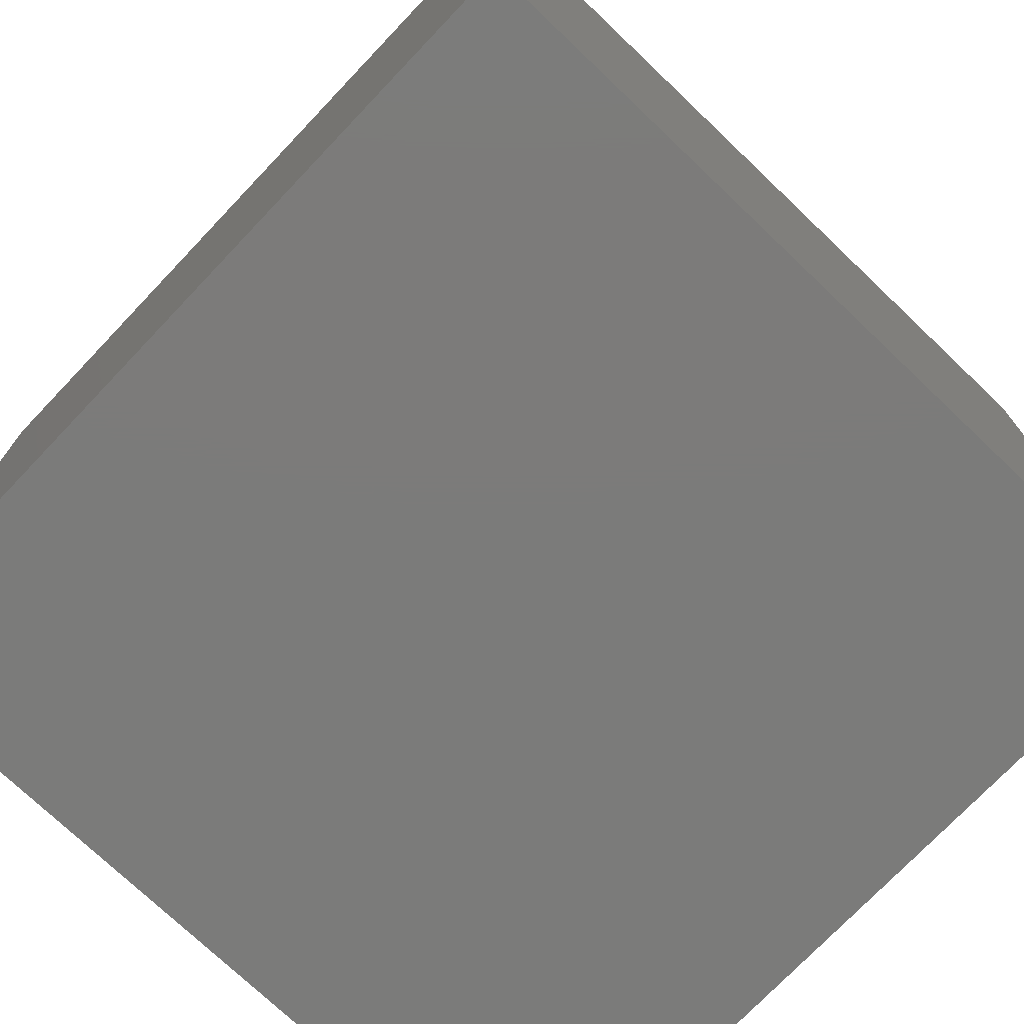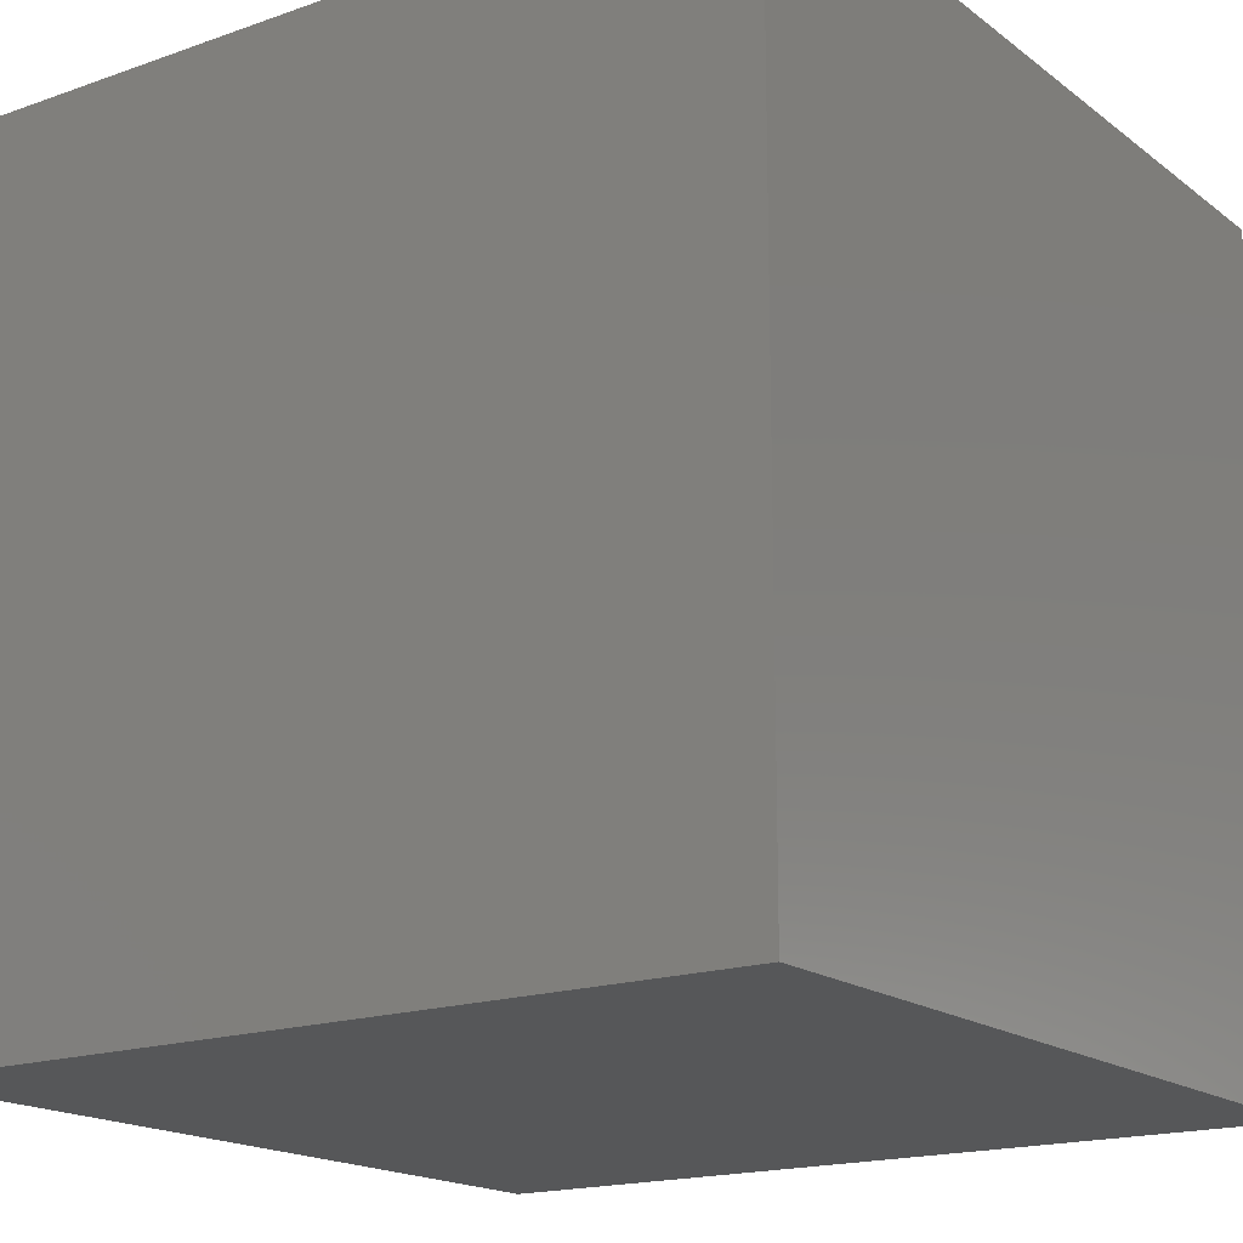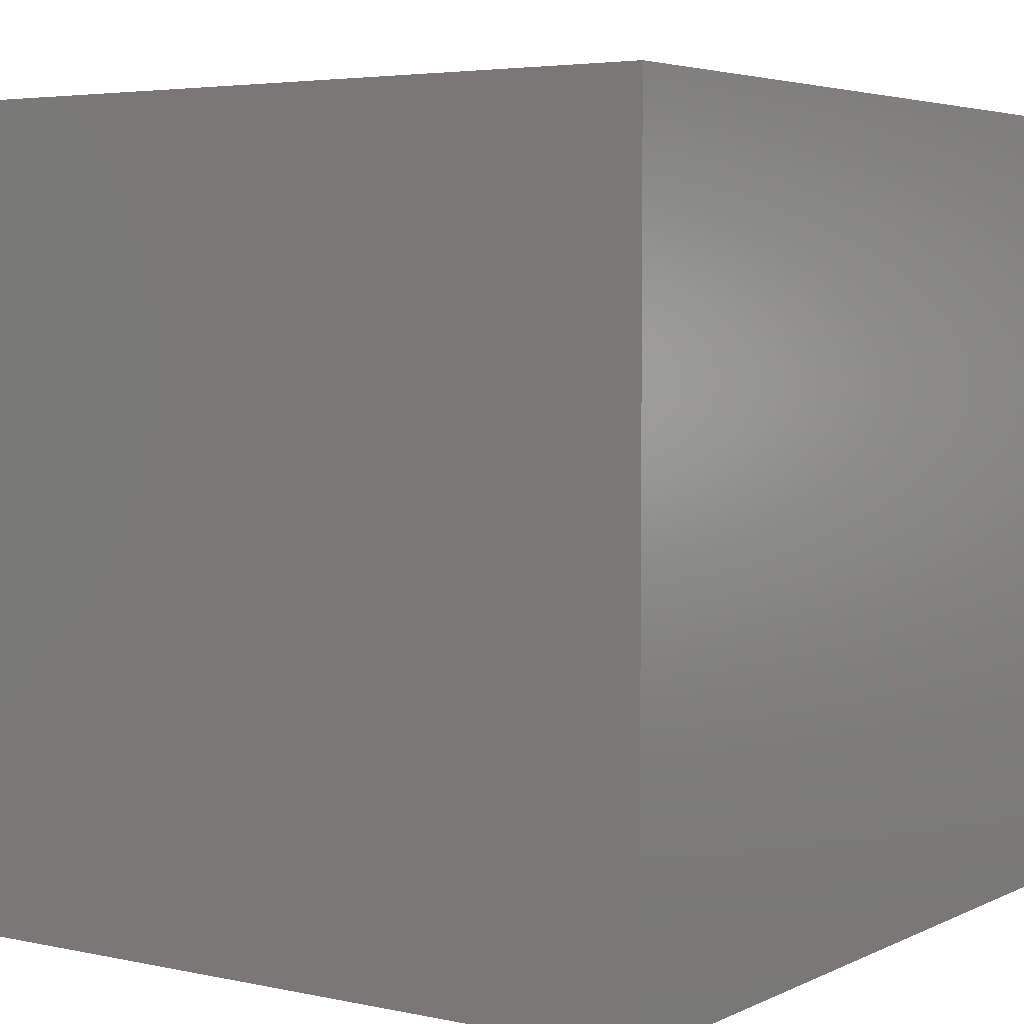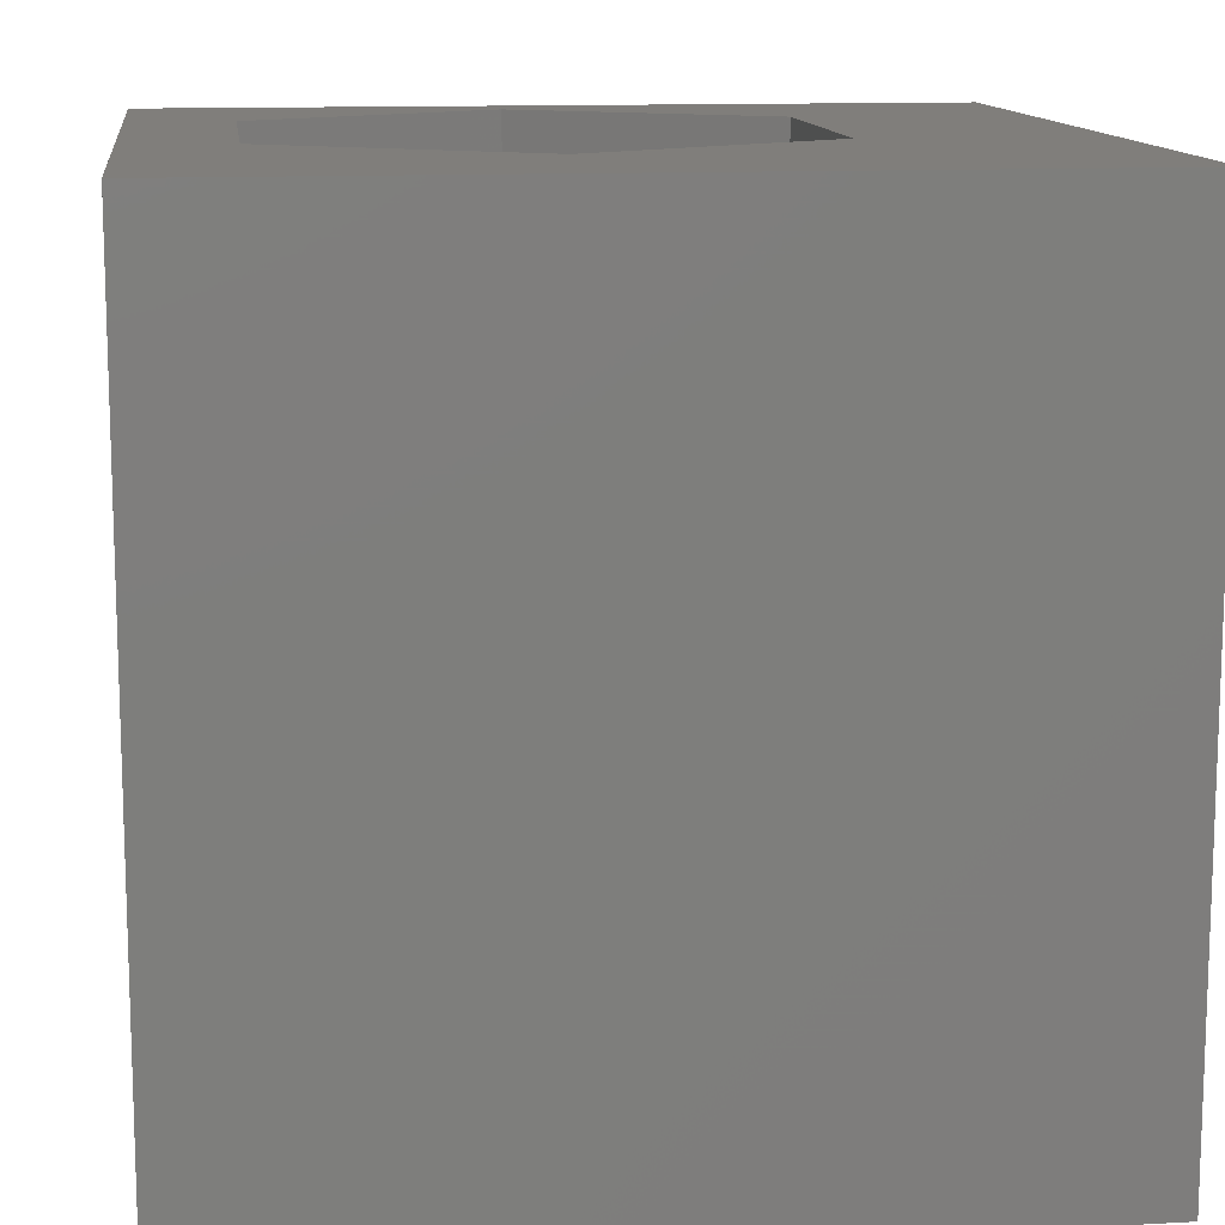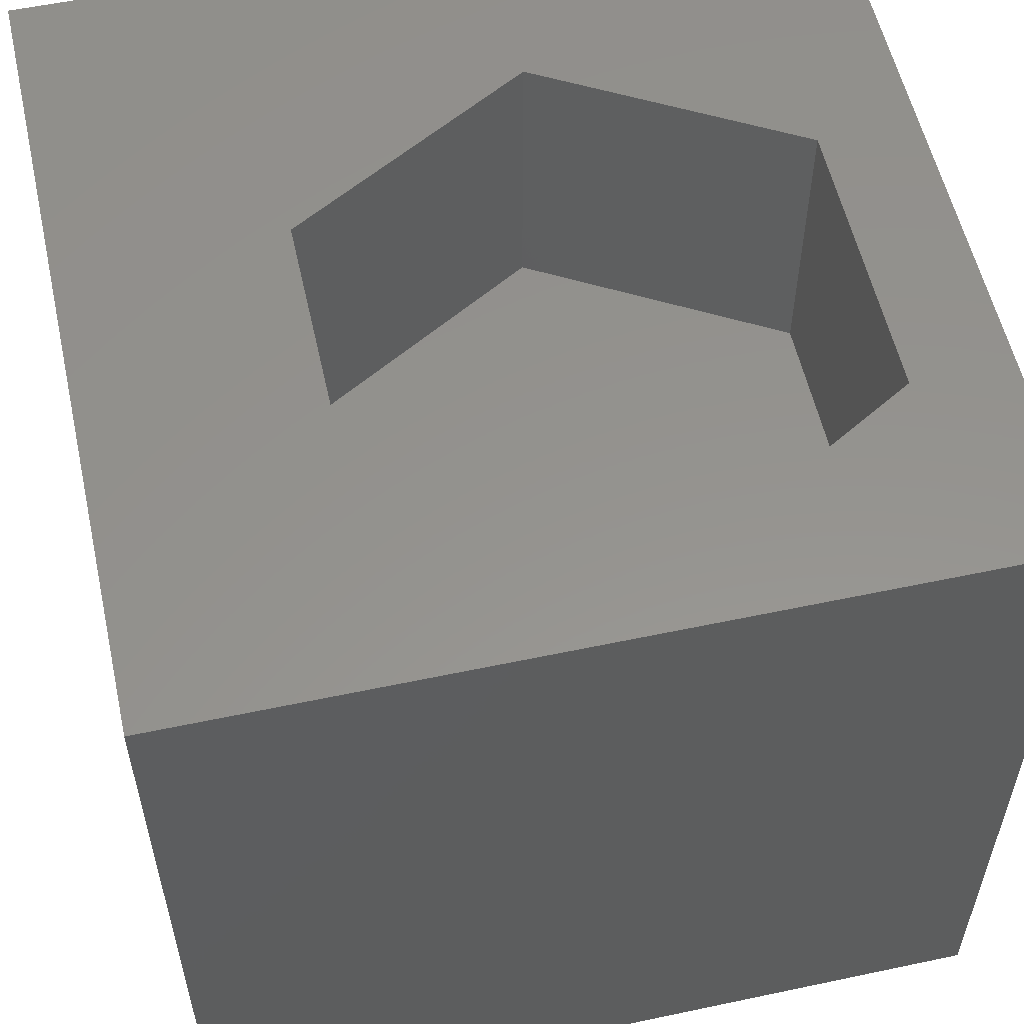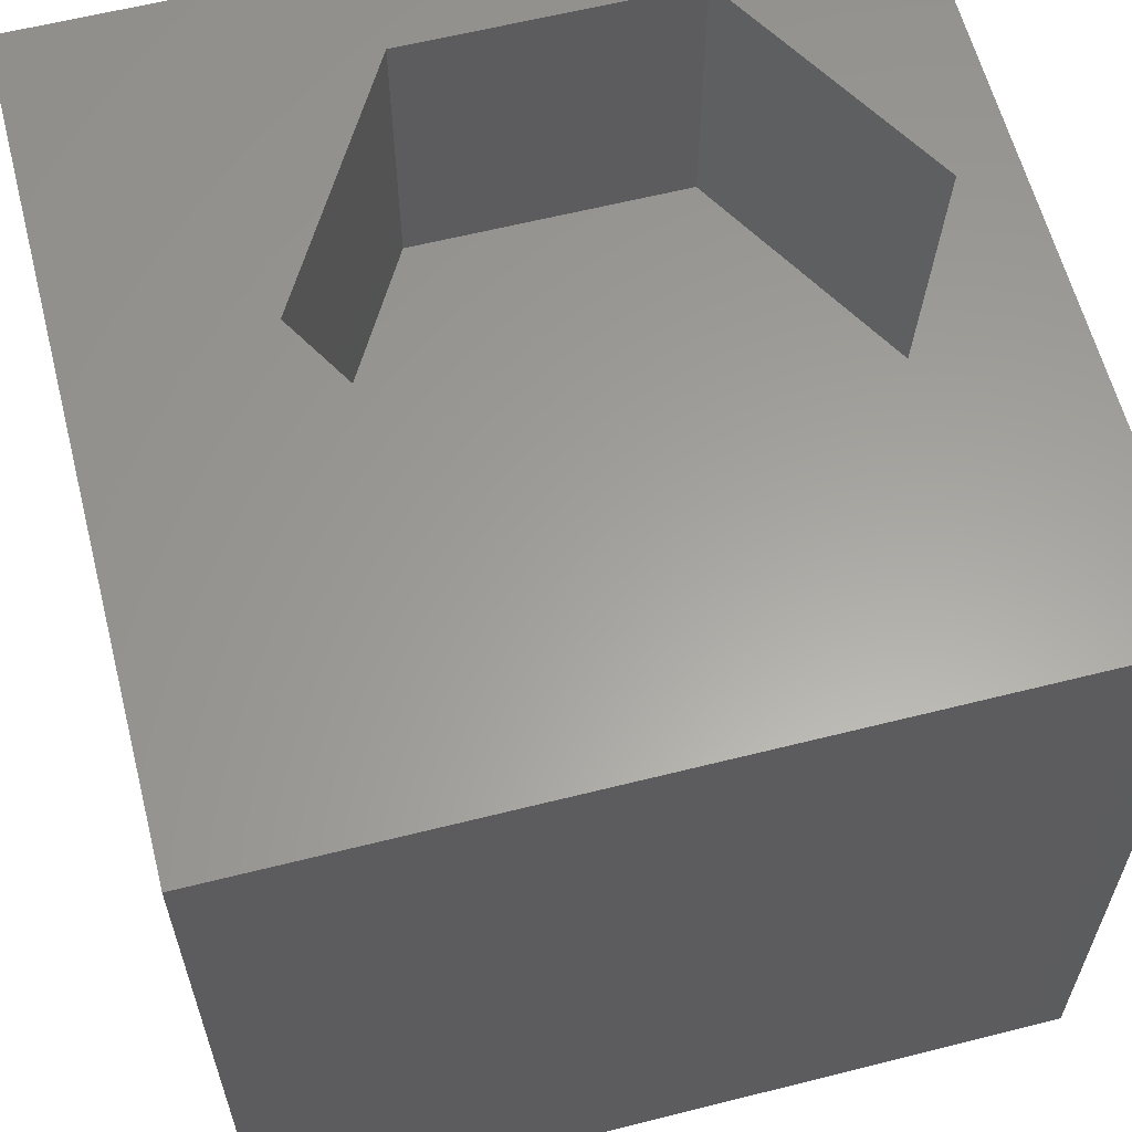
<metadata>
{"format":"stl","ext":"stl","renderer":"f3d","projection":"perspective","resolution":1024,"background":"white","views":[{"elev":-74.5,"azim":-133.6,"up":"+Y"},{"elev":-17.5,"azim":124.9,"up":"+Y"},{"elev":4.4,"azim":124.5,"up":"+Y"},{"elev":12.4,"azim":-97.2,"up":"+Z"},{"elev":56.4,"azim":77.5,"up":"+Z"},{"elev":61.1,"azim":-14.4,"up":"+Z"}]}
</metadata>
<code>
# stl→obj: 20 verts, 36 faces
v 0 10 10
v 0 10 0
v 0 0 10
v 0 0 0
v 10 10 10
v 9.305 5.74 10
v 10 0 10
v 7.545 2.694 10
v 4.027 2.694 10
v 2.268 5.74 10
v 4.027 8.787 10
v 7.545 8.787 10
v 10 10 0
v 10 0 0
v 2.268 5.74 6.389
v 4.027 8.787 6.389
v 7.545 8.787 6.389
v 9.305 5.74 6.389
v 7.545 2.694 6.389
v 4.027 2.694 6.389
f 1 2 3
f 3 2 4
f 5 6 7
f 7 6 8
f 7 8 3
f 8 9 3
f 3 9 10
f 3 10 1
f 1 10 11
f 1 11 5
f 5 11 12
f 5 12 6
f 13 5 14
f 14 5 7
f 2 13 4
f 4 13 14
f 5 13 1
f 1 13 2
f 14 7 4
f 4 7 3
f 15 16 10
f 10 16 11
f 16 17 11
f 11 17 12
f 17 18 12
f 12 18 6
f 18 19 6
f 6 19 8
f 19 20 8
f 8 20 9
f 20 15 9
f 9 15 10
f 20 19 15
f 15 19 18
f 15 18 16
f 16 18 17

</code>
